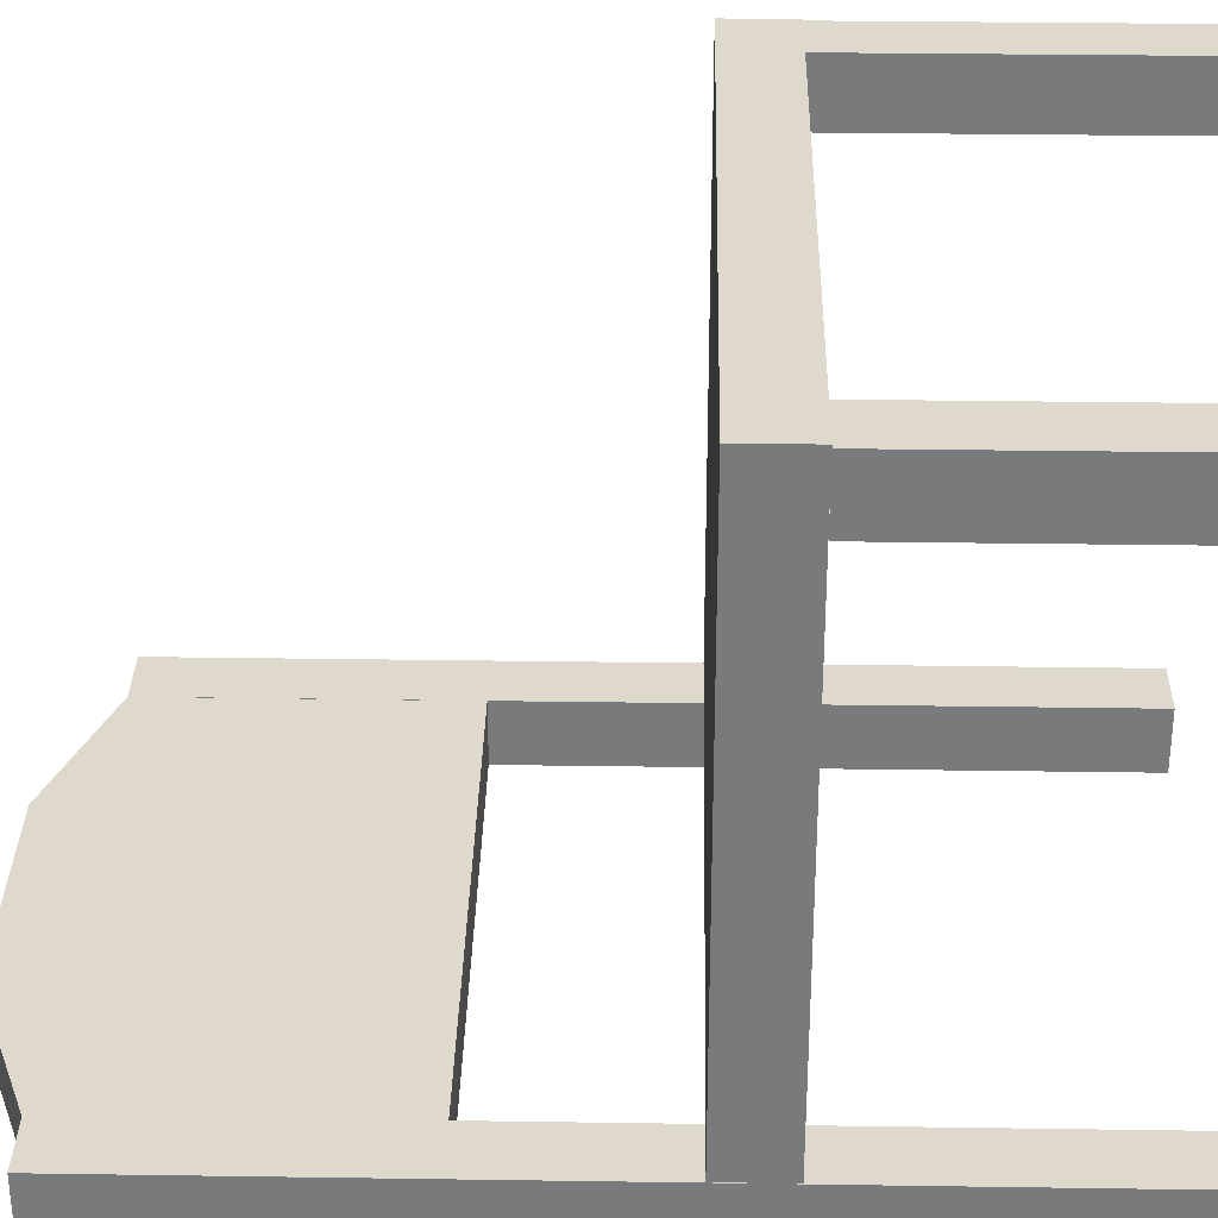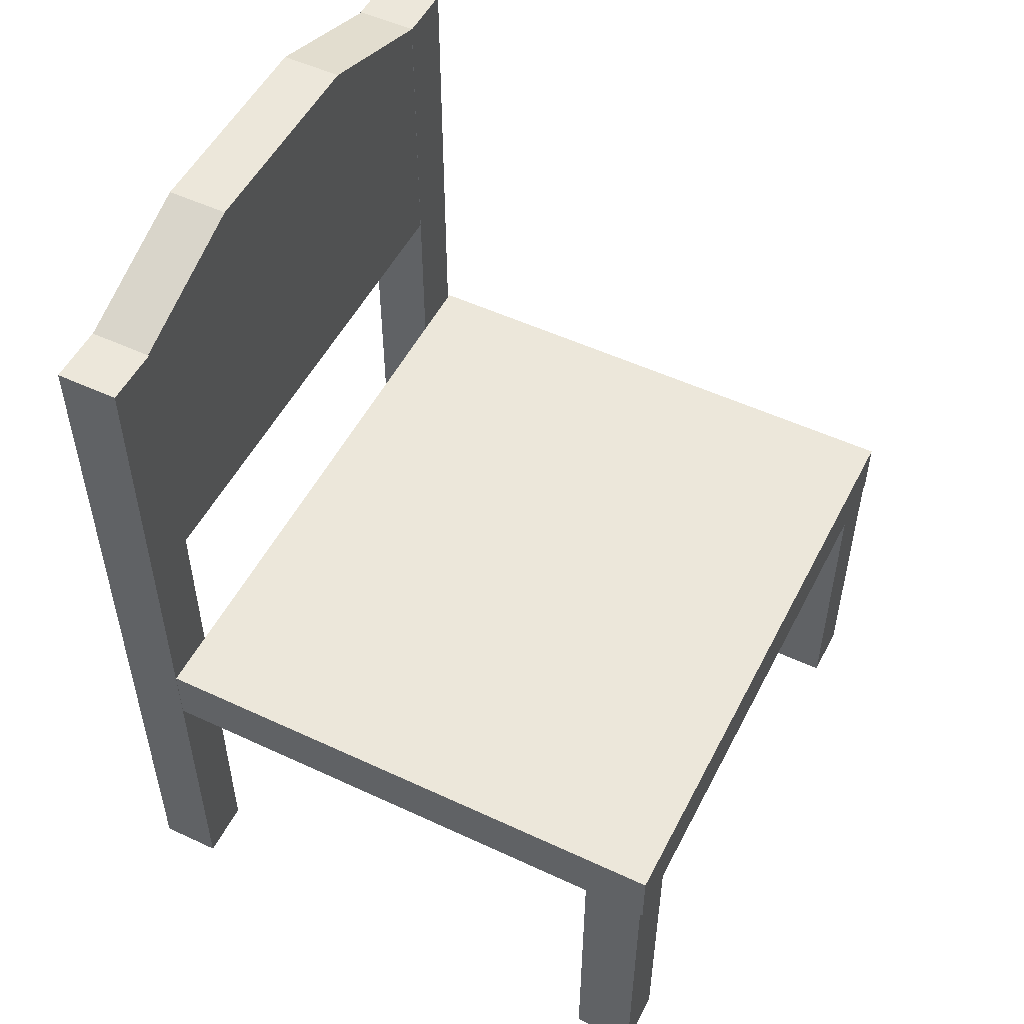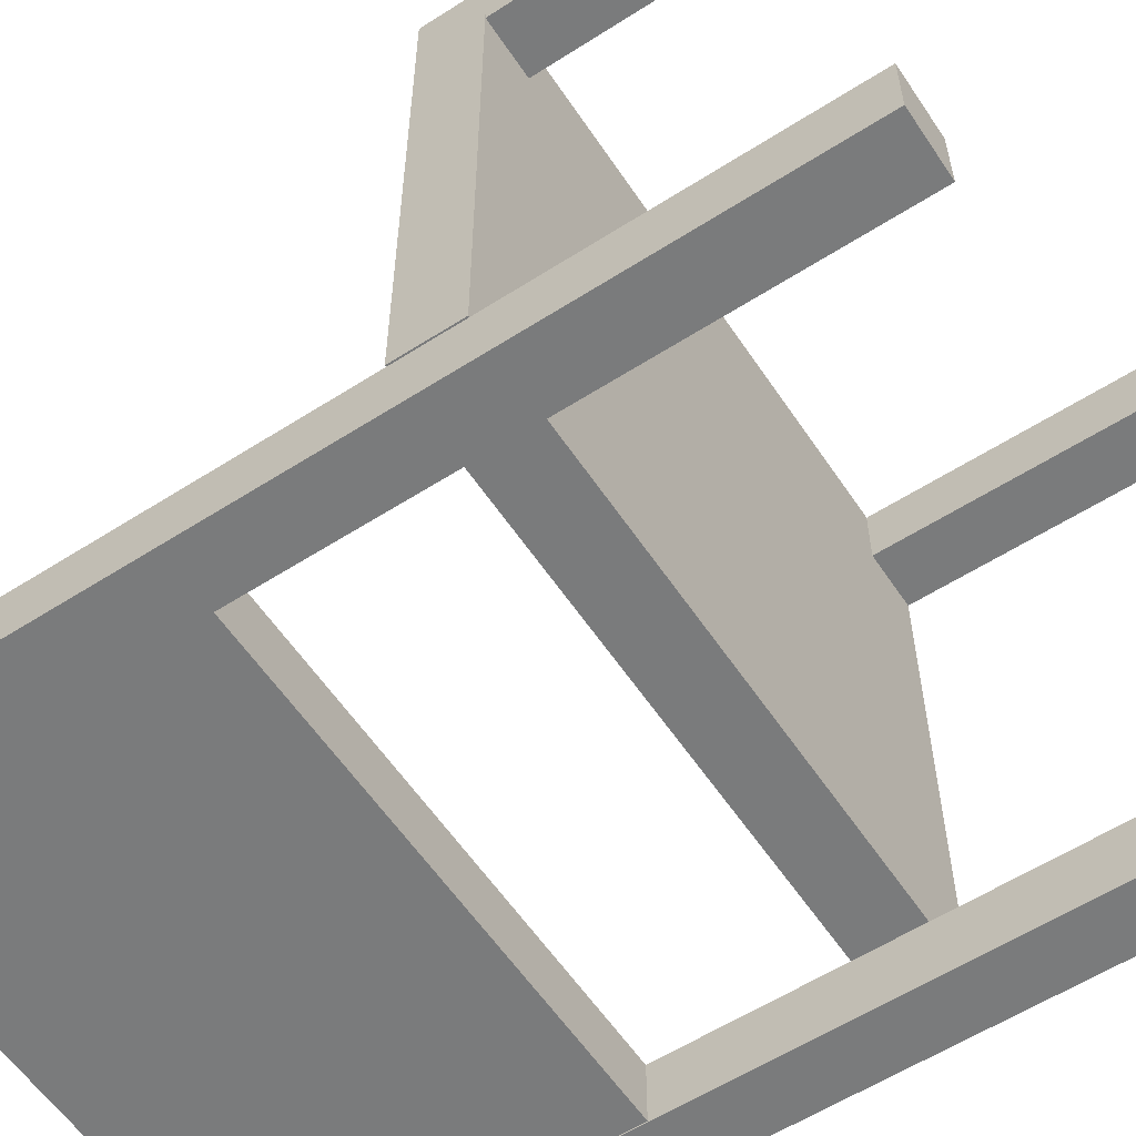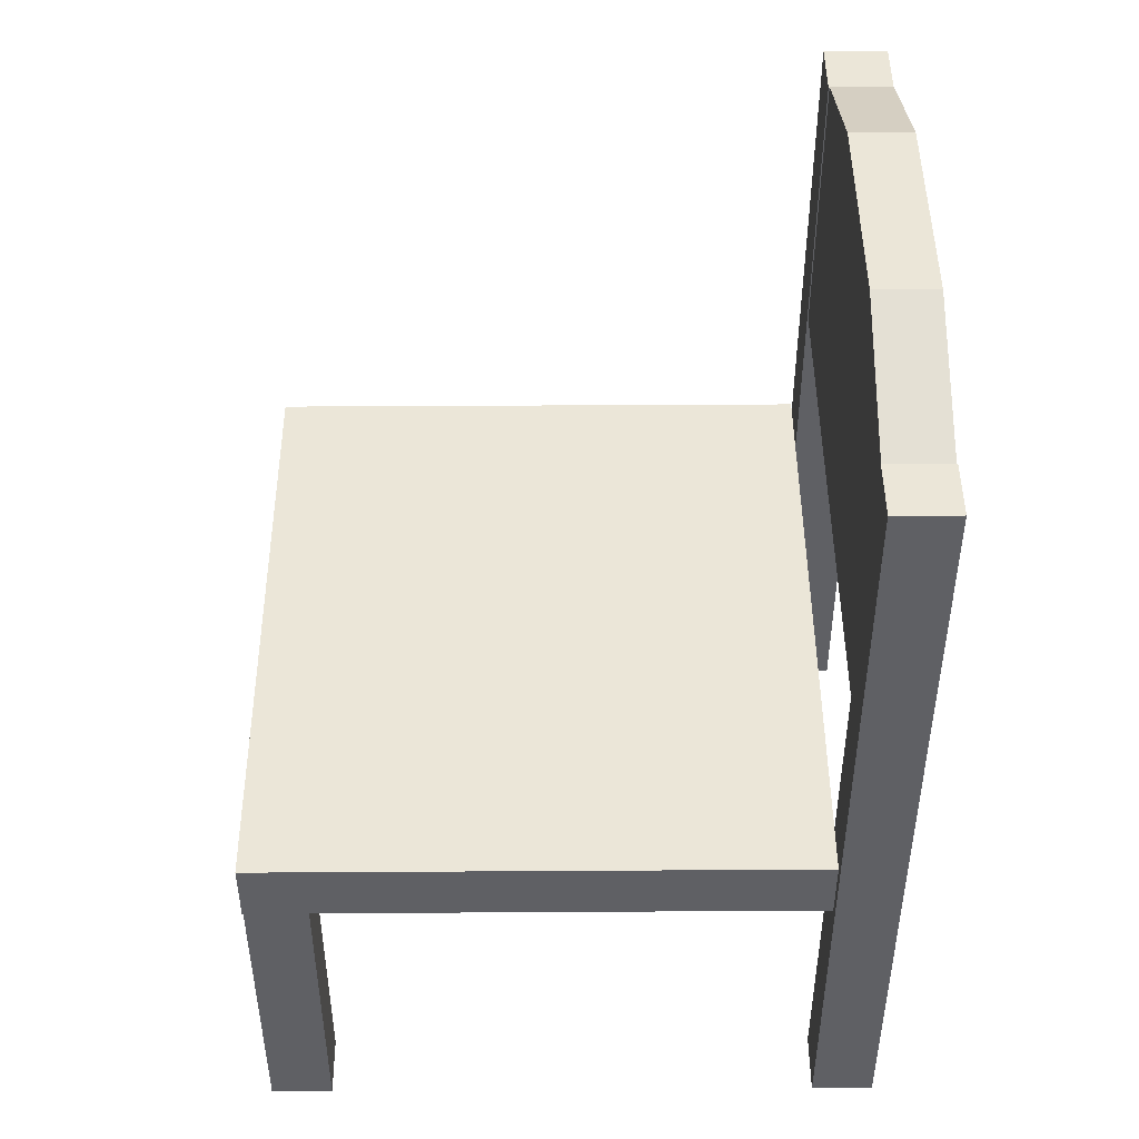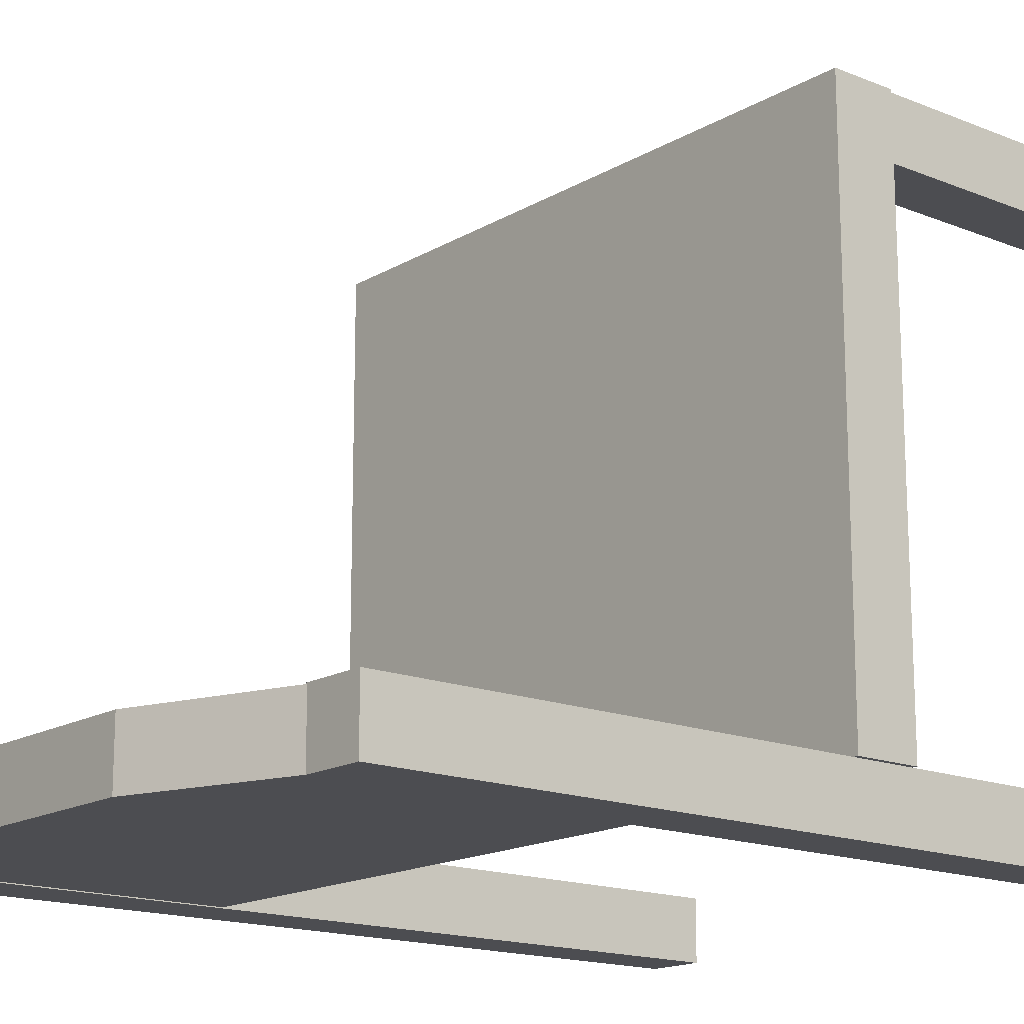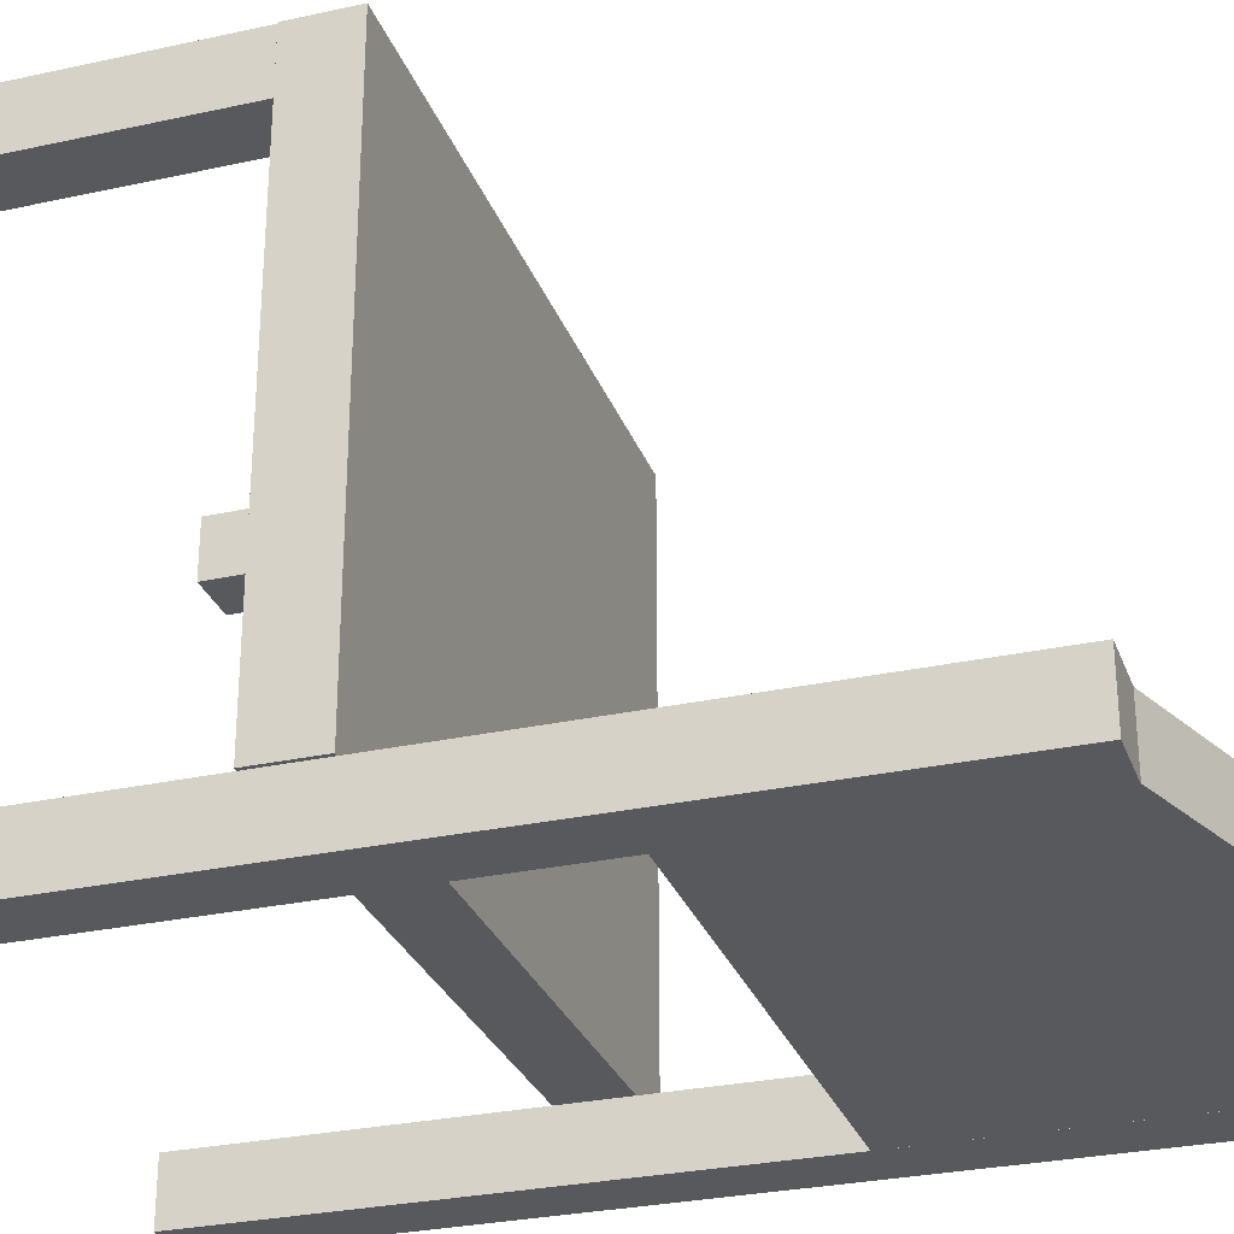
<metadata>
{"format":"obj","ext":"obj","renderer":"f3d","projection":"perspective","resolution":1024,"background":"white","views":[{"elev":31.9,"azim":-88.8,"up":"+Z"},{"elev":52.2,"azim":-63.3,"up":"+Y"},{"elev":-58.3,"azim":-56.5,"up":"+Z"},{"elev":46.3,"azim":89.6,"up":"+Y"},{"elev":-16.2,"azim":-129.8,"up":"+Z"},{"elev":-29.0,"azim":108.1,"up":"+Z"}]}
</metadata>
<code>
o Cube.002_Cube.008
v -0.9972 0.003265 -0.7581
v -0.9972 2.641 -0.7581
v -0.9972 0.003265 -0.9536
v -0.9972 2.641 -0.9536
v -0.8105 0.003265 -0.7581
v -0.8105 2.641 -0.7581
v -0.8105 0.003265 -0.9536
v -0.8105 2.641 -0.9536
v -0.9996 0.002382 0.9912
v -0.9996 0.9832 0.9912
v -0.9996 0.002382 0.7957
v -0.9996 0.9832 0.7957
v -0.8129 0.002382 0.9912
v -0.8129 0.9832 0.9912
v -0.8129 0.002382 0.7957
v -0.8129 0.9832 0.7957
v 0.8153 2.641 -0.9535
v 0.8153 1.732 -0.9535
v -0.8147 1.732 -0.9535
v -0.8147 2.641 -0.9535
v 0.8153 2.641 -0.7616
v 0.8153 1.732 -0.7616
v -0.8147 1.732 -0.7616
v -0.8147 2.641 -0.7616
v -0.3487 2.813 -0.9535
v -0.3487 1.732 -0.9535
v -0.3487 2.813 -0.7616
v -0.3487 1.732 -0.7616
v 0.3361 2.813 -0.9535
v 0.3361 1.732 -0.9535
v 0.3361 2.813 -0.7616
v 0.3361 1.732 -0.7616
v 1 0.9836 -0.7543
v 1 0.9836 1
v -1 0.9836 1
v -1 0.9836 -0.7543
v 1 1.186 -0.7543
v 1 1.186 1
v -1 1.186 1
v -1 1.186 -0.7543
v 0.8127 0.002382 0.9966
v 0.8127 0.9832 0.9966
v 0.8127 0.002382 0.8011
v 0.8127 0.9832 0.8011
v 0.9994 0.002382 0.9966
v 0.9994 0.9832 0.9966
v 0.9994 0.002382 0.8011
v 0.9994 0.9832 0.8011
v 0.8131 0.003265 -0.761
v 0.8131 2.641 -0.761
v 0.8131 0.003265 -0.9565
v 0.8131 2.641 -0.9565
v 0.9998 0.003265 -0.761
v 0.9998 2.641 -0.761
v 0.9998 0.003265 -0.9565
v 0.9998 2.641 -0.9565
f 1 2 4 3
f 3 4 8 7
f 7 8 6 5
f 5 6 2 1
f 3 7 5 1
f 8 4 2 6
f 9 10 12 11
f 11 12 16 15
f 15 16 14 13
f 13 14 10 9
f 11 15 13 9
f 25 26 19 20
f 27 24 23 28
f 26 28 23 19
f 27 25 20 24
f 31 29 25 27
f 30 32 28 26
f 31 27 28 32
f 29 30 26 25
f 17 18 30 29
f 21 31 32 22
f 18 22 32 30
f 21 17 29 31
f 33 34 35 36
f 37 40 39 38
f 33 37 38 34
f 34 38 39 35
f 35 39 40 36
f 37 33 36 40
f 41 42 44 43
f 43 44 48 47
f 47 48 46 45
f 45 46 42 41
f 43 47 45 41
f 49 50 52 51
f 51 52 56 55
f 55 56 54 53
f 53 54 50 49
f 51 55 53 49
f 56 52 50 54

</code>
